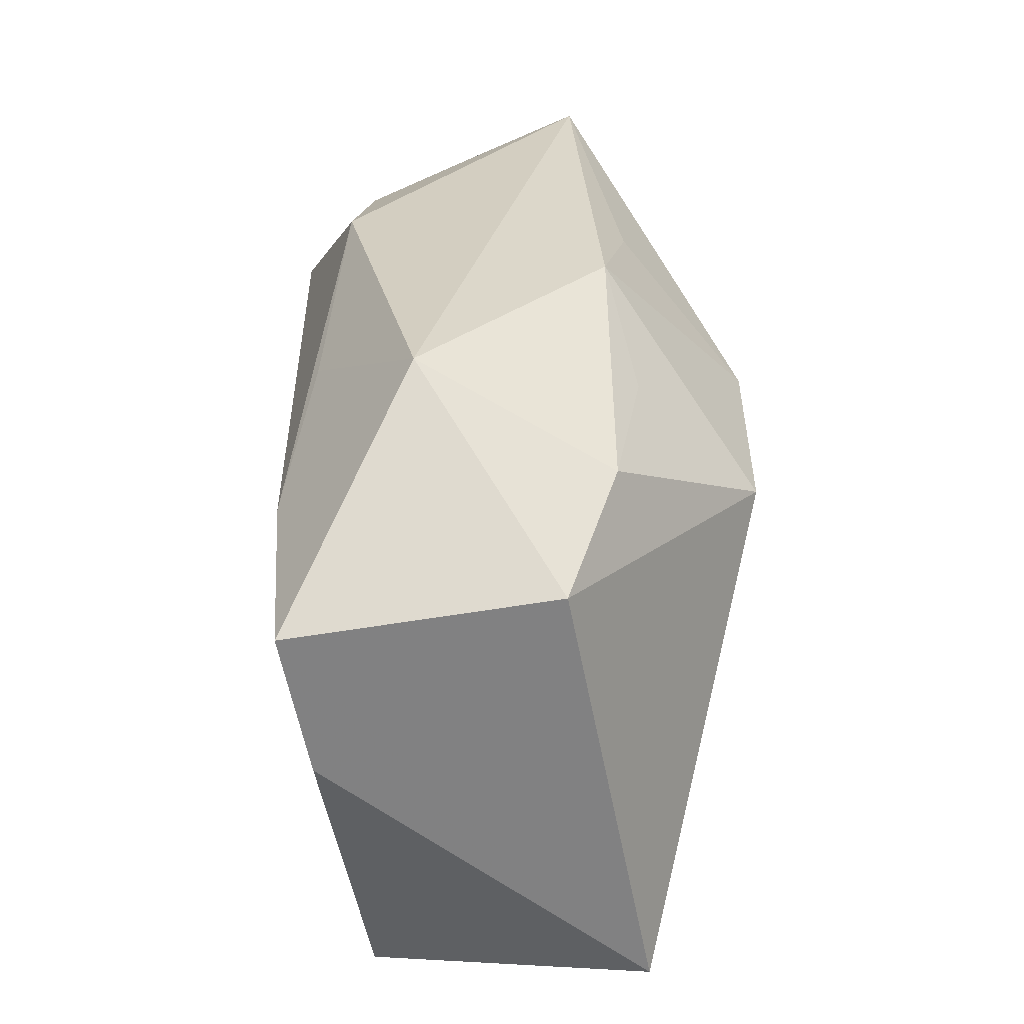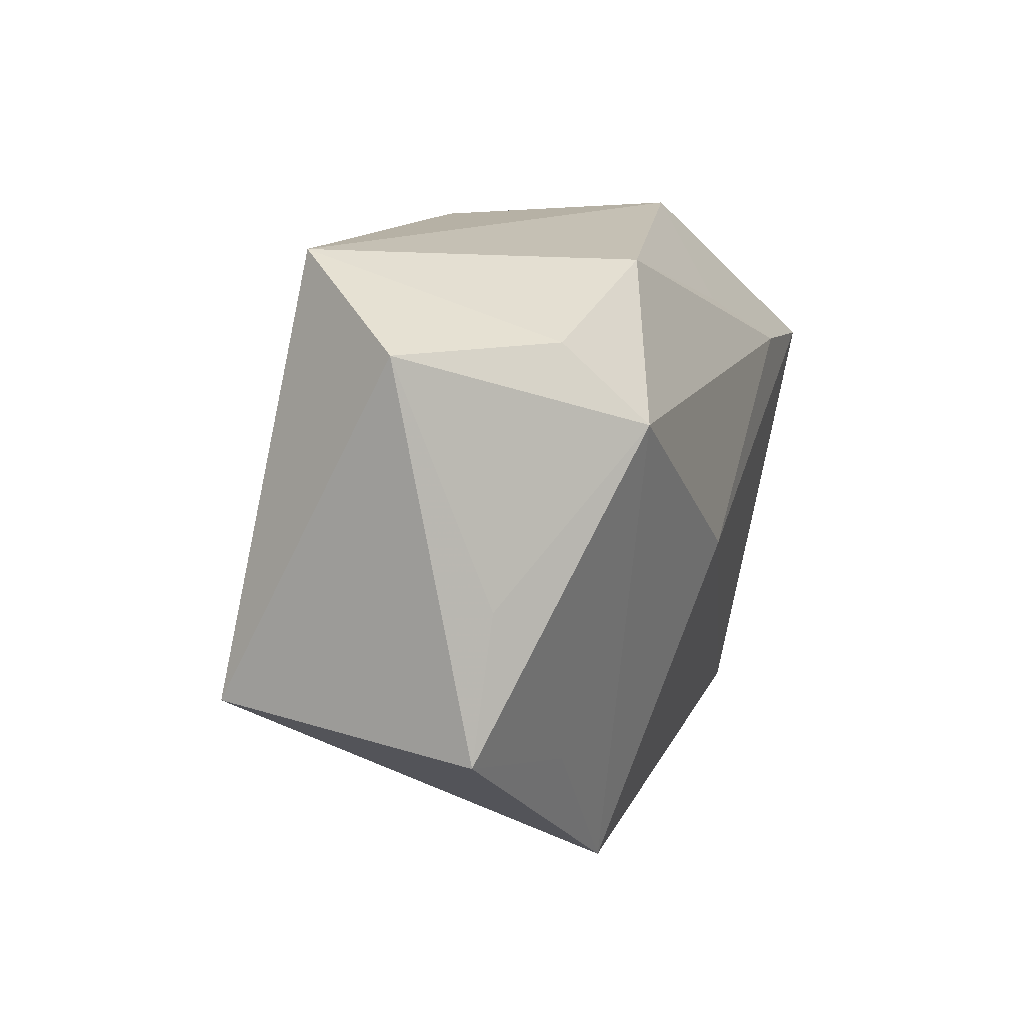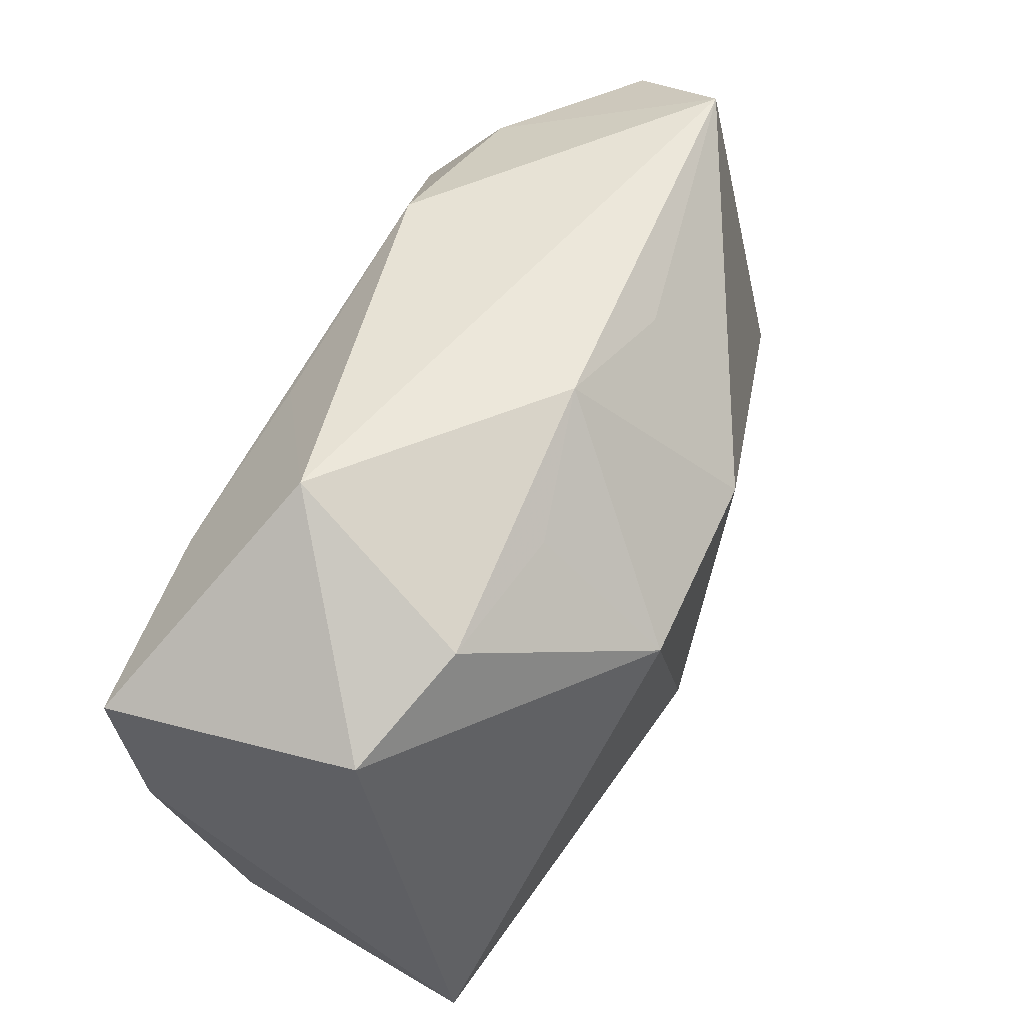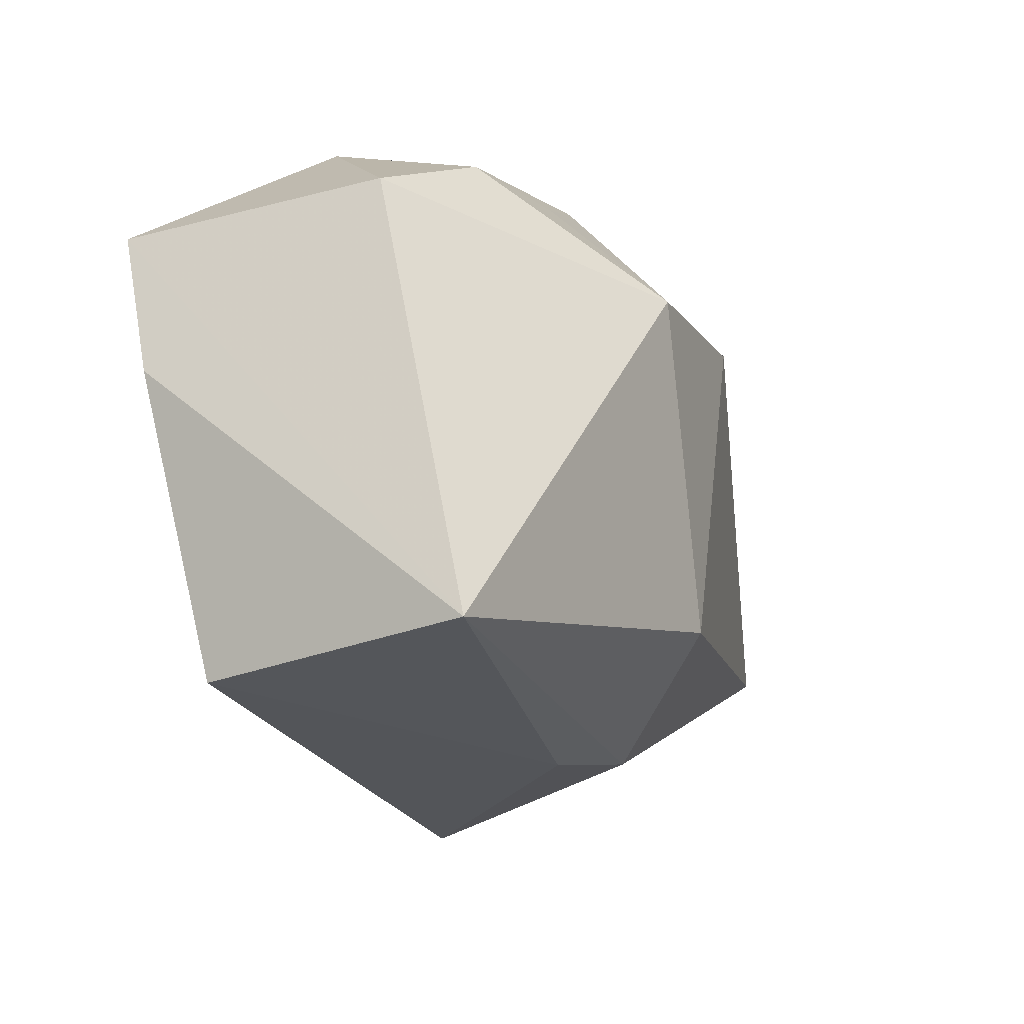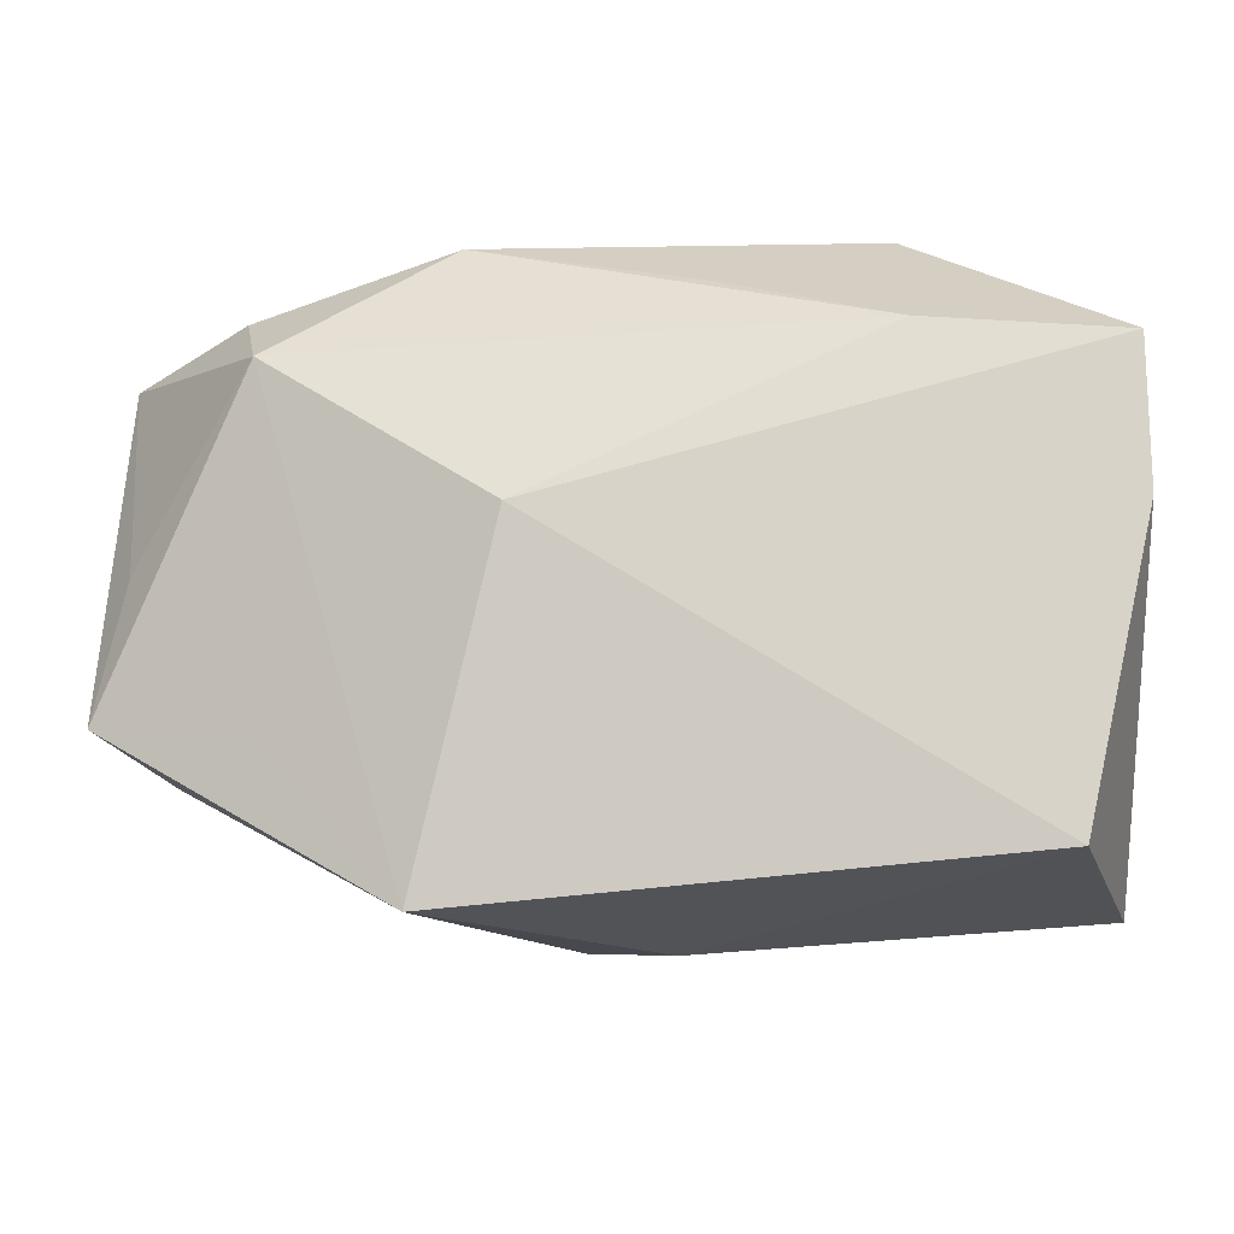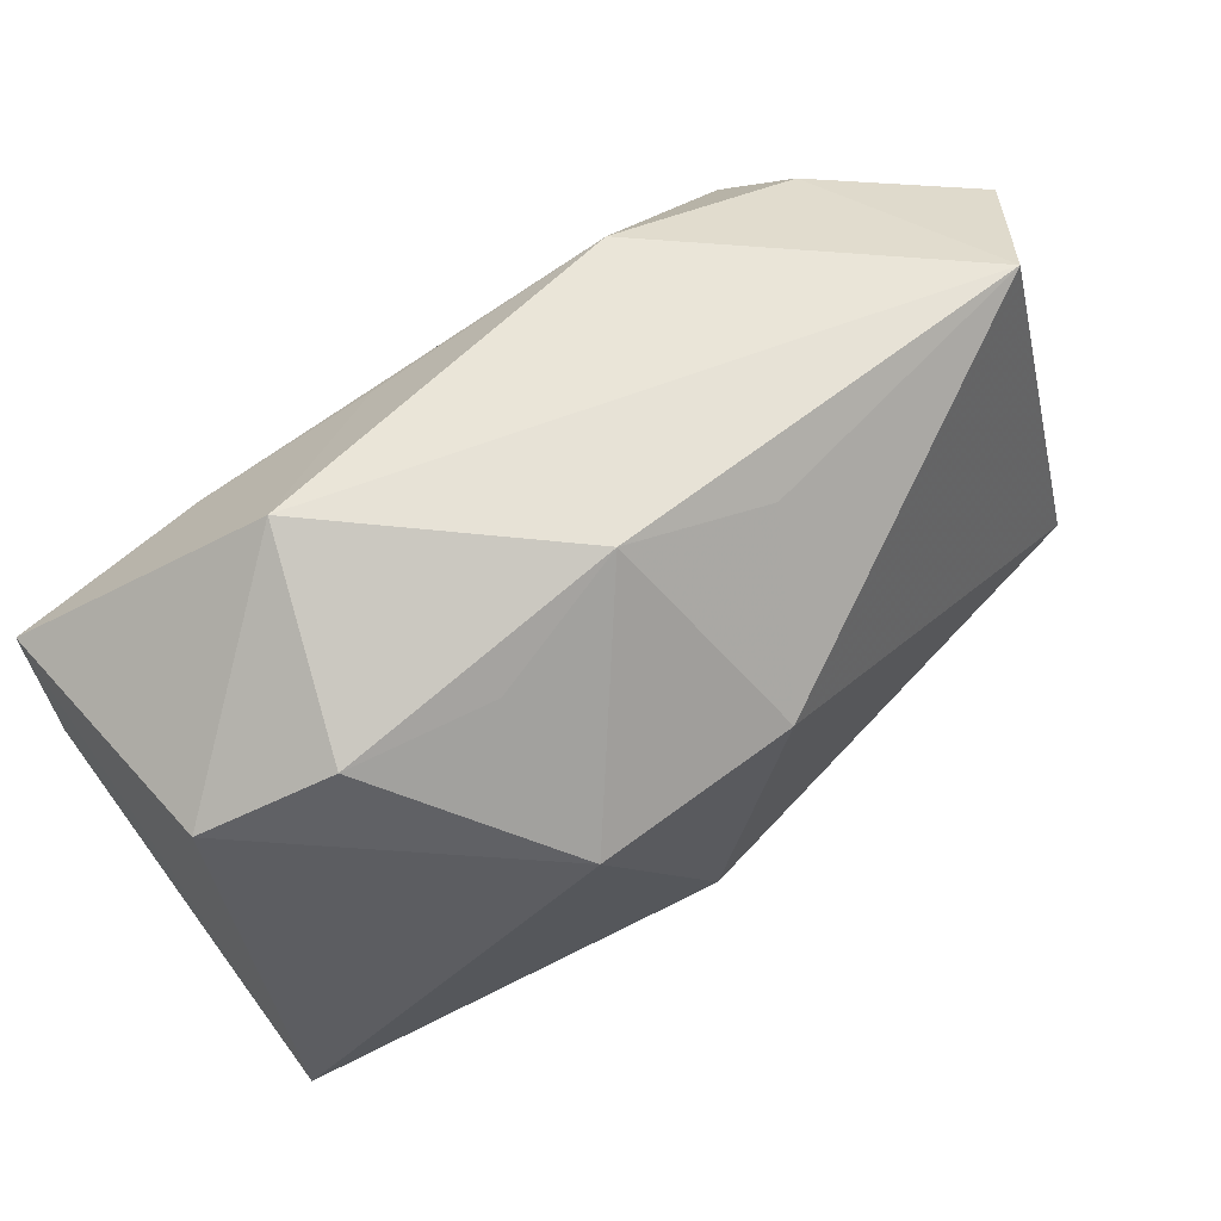
<metadata>
{"format":"obj","ext":"obj","renderer":"f3d","projection":"perspective","resolution":1024,"background":"white","views":[{"elev":30.3,"azim":-94.4,"up":"+Y"},{"elev":12.6,"azim":105.0,"up":"+Y"},{"elev":53.0,"azim":-69.6,"up":"+Y"},{"elev":-20.4,"azim":-72.2,"up":"+Y"},{"elev":-24.0,"azim":-176.9,"up":"+Y"},{"elev":62.4,"azim":-39.5,"up":"+Y"}]}
</metadata>
<code>
v 0.00865 0.02537 0.0129
v 0.02955 -0.01718 -0.01081
v 0.03588 0.02865 0.01016
v 0.03225 0.02093 -0.01129
v -0.01671 0.01087 0.02251
v -0.0406 0.01249 -0.0213
v -0.0295 0.02082 0.007843
v -0.02257 0.02865 -0.008972
v 0.04414 0.02105 0.0001609
v -0.04061 -0.0007482 -0.0188
v 0.04148 -0.0007028 -0.007717
v -0.03997 0.01498 0.002638
v 0.001632 0.01303 0.02386
v -0.04002 -0.02585 0.01067
v -0.007323 0.02018 -0.01745
v 0.01384 0.02619 -0.01387
v 0.009422 -0.00112 -0.0213
v 0.04187 -0.01018 0.01679
v -0.004317 0.02849 0.009483
v -0.00295 -0.02909 0.007379
v 0.03008 0.01376 -0.01852
v 0.04421 -0.01358 -0.006619
v 0.004881 -0.02753 0.01166
v -0.002676 -0.01727 0.02155
v -0.01682 0.02223 0.0112
v -0.02251 0.01423 -0.0213
v -0.03415 -0.02757 -0.01434
v 0.0174 -0.03091 -0.01148
f 17 28 27
f 3 18 9
f 21 28 17
f 21 2 28
f 17 27 6
f 9 18 22
f 2 21 22
f 22 18 28
f 28 2 22
f 18 3 13
f 5 24 13
f 13 24 18
f 5 13 19
f 26 21 17
f 17 6 26
f 10 6 27
f 5 12 14
f 14 24 5
f 14 10 27
f 12 6 14
f 6 10 14
f 20 27 28
f 20 14 27
f 11 21 9
f 9 22 11
f 11 22 21
f 21 26 16
f 5 19 25
f 1 13 3
f 3 19 1
f 1 19 13
f 8 6 12
f 8 26 6
f 8 19 3
f 3 16 8
f 24 14 23
f 14 20 23
f 18 24 23
f 28 18 23
f 23 20 28
f 9 21 4
f 21 16 4
f 4 3 9
f 4 16 3
f 7 8 12
f 7 12 5
f 5 25 7
f 7 25 19
f 19 8 7
f 15 16 26
f 26 8 15
f 15 8 16

</code>
